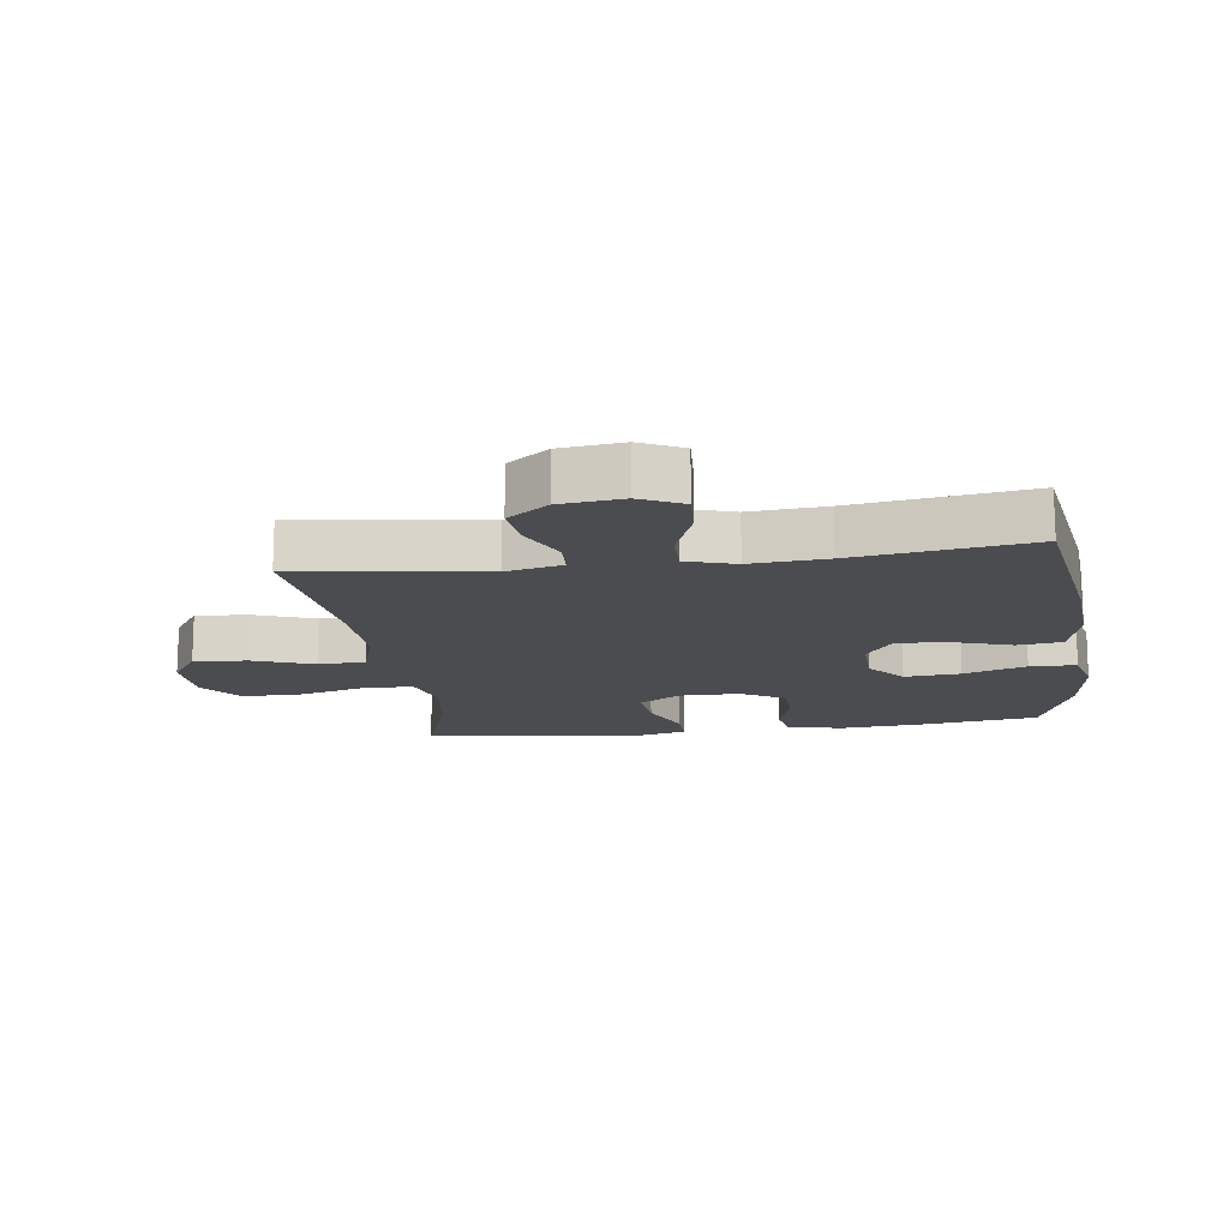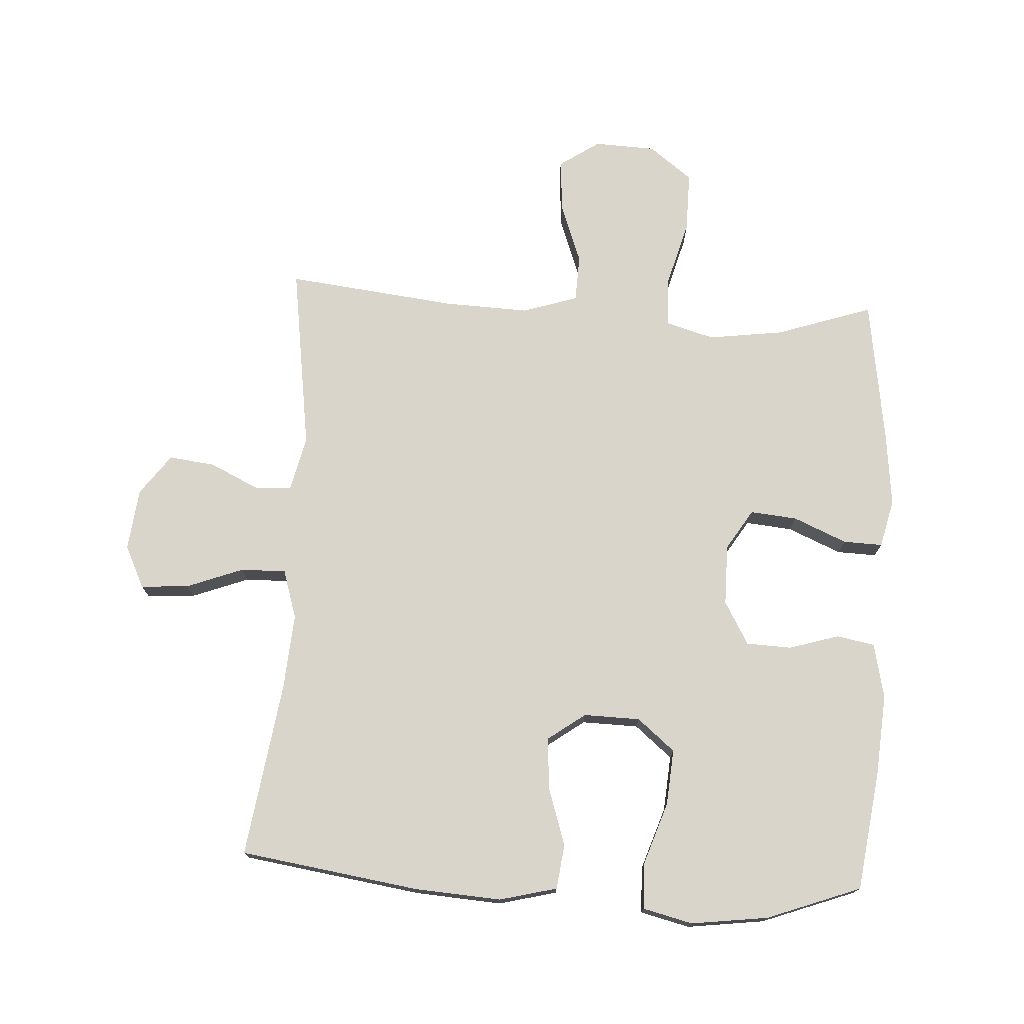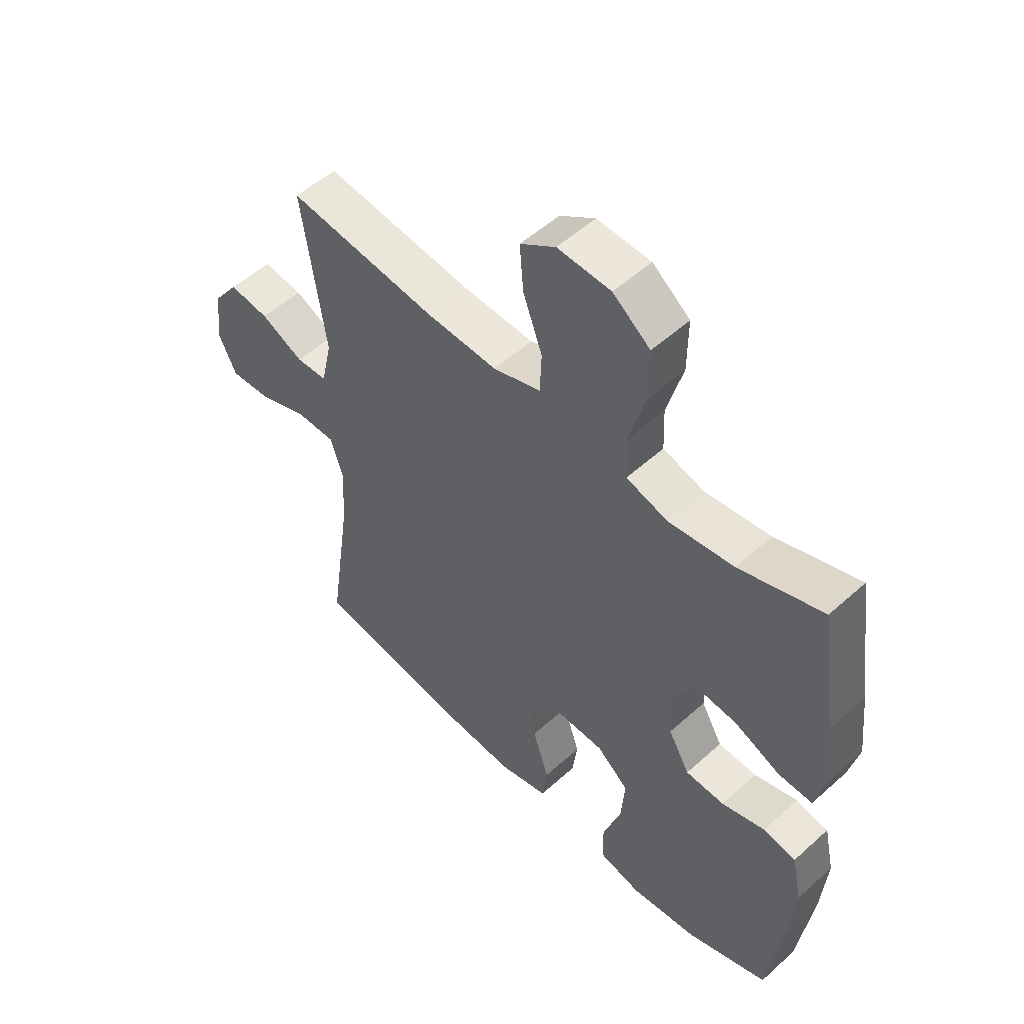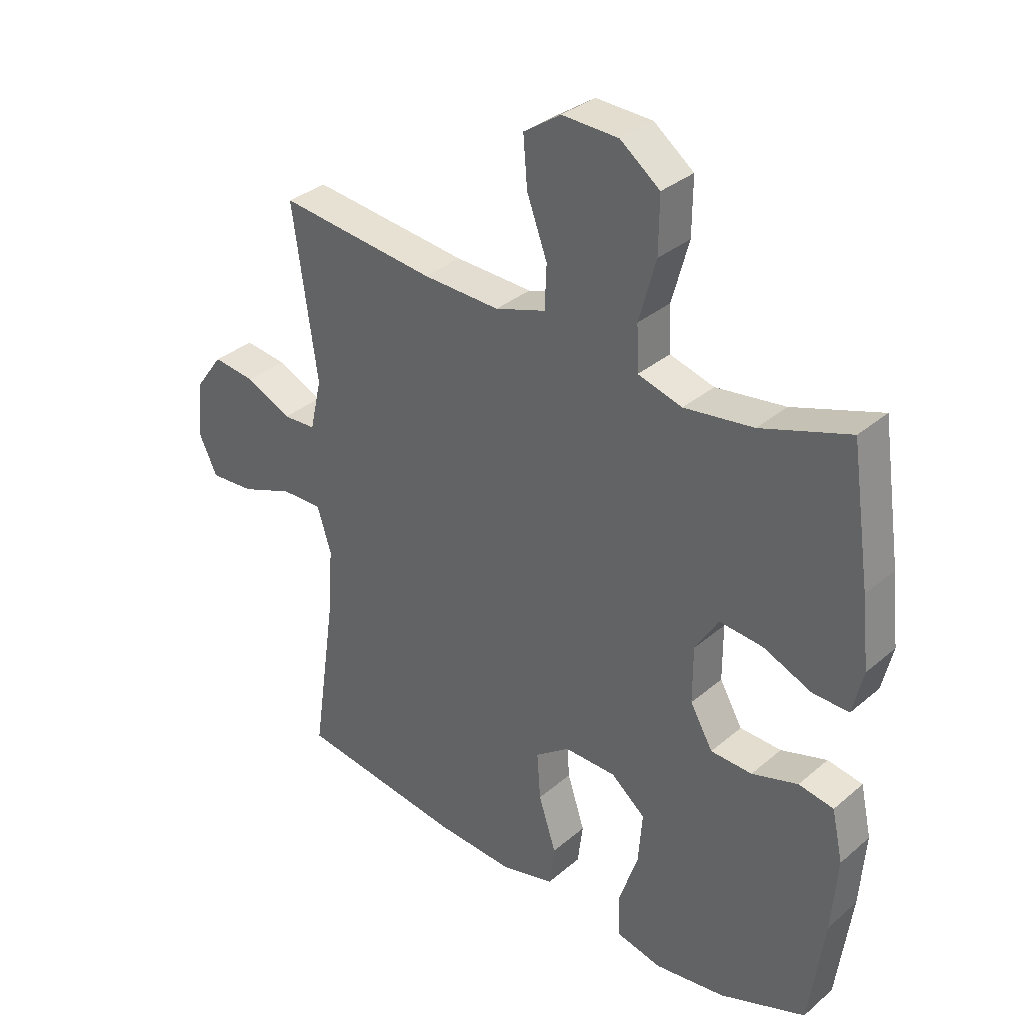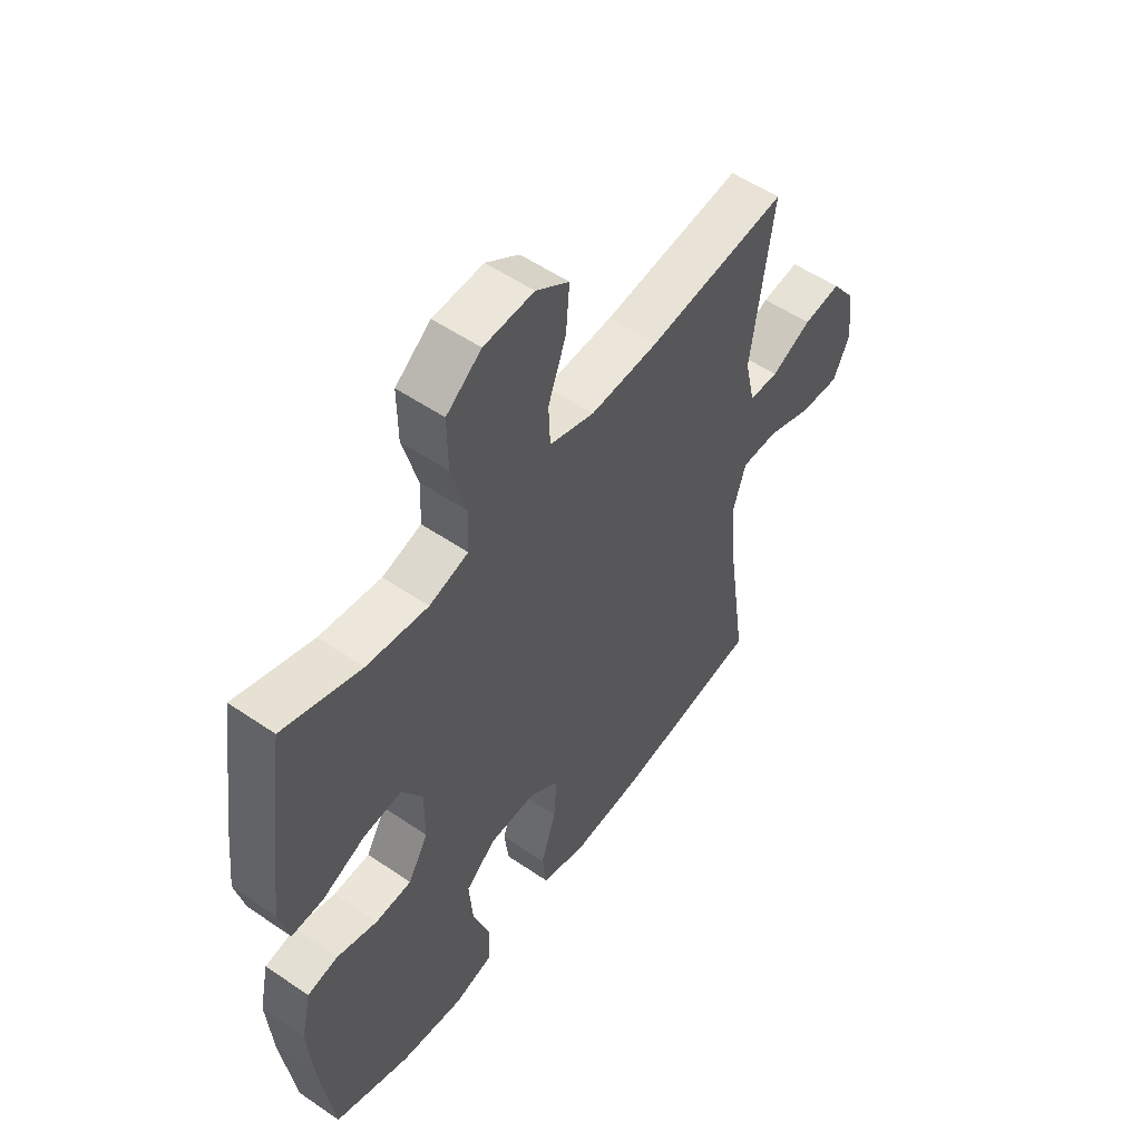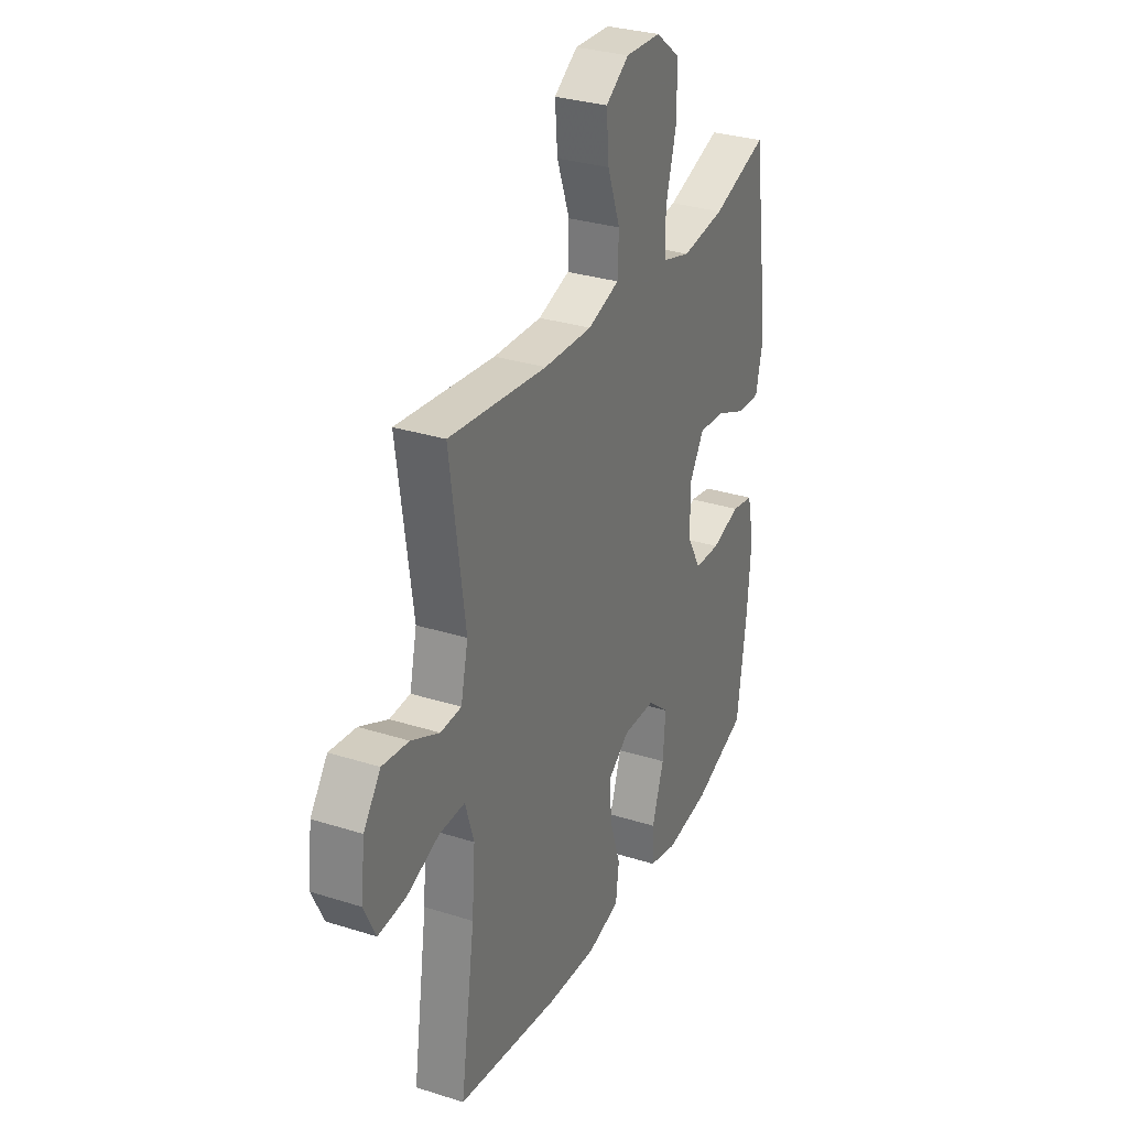
<metadata>
{"format":"obj","ext":"obj","renderer":"f3d","projection":"perspective","resolution":1024,"background":"white","views":[{"elev":-15.1,"azim":97.8,"up":"+Y"},{"elev":74.5,"azim":-176.7,"up":"+Y"},{"elev":52.9,"azim":-134.0,"up":"+Z"},{"elev":33.4,"azim":-139.0,"up":"+Z"},{"elev":54.1,"azim":-54.0,"up":"+Z"},{"elev":30.7,"azim":114.5,"up":"+Z"}]}
</metadata>
<code>
v 0.5 0.07 0.5
v 0.458 0.07 0.207
v 0.478 0.07 0.119
v 0.535 0.07 0.116
v 0.613 0.07 0.153
v 0.686 0.07 0.162
v 0.733 0.07 0.098
v 0.744 0.07 0
v 0.712 0.07 -0.067
v 0.636 0.07 -0.062
v 0.546 0.07 -0.028
v 0.475 0.07 -0.027
v 0.451 0.07 -0.104
v 0.46 0.07 -0.224
v 0.5 0.07 -0.5
v 0.217 0.07 -0.542
v 0.081 0.07 -0.551
v -0.01 0.07 -0.528
v -0.019 0.07 -0.458
v 0.011 0.07 -0.366
v 0.017 0.07 -0.285
v -0.042 0.07 -0.242
v -0.131 0.07 -0.244
v -0.19 0.07 -0.293
v -0.183 0.07 -0.381
v -0.15 0.07 -0.479
v -0.152 0.07 -0.552
v -0.23 0.07 -0.571
v -0.352 0.07 -0.555
v -0.5 0.07 -0.5
v -0.526 0.07 -0.311
v -0.536 0.07 -0.183
v -0.517 0.07 -0.096
v -0.457 0.07 -0.085
v -0.378 0.07 -0.109
v -0.307 0.07 -0.106
v -0.268 0.07 -0.038
v -0.268 0.07 0.058
v -0.308 0.07 0.122
v -0.382 0.07 0.115
v -0.466 0.07 0.079
v -0.528 0.07 0.077
v -0.546 0.07 0.153
v -0.533 0.07 0.273
v -0.5 0.07 0.5
v -0.348 0.07 0.449
v -0.229 0.07 0.433
v -0.153 0.07 0.455
v -0.15 0.07 0.532
v -0.179 0.07 0.637
v -0.18 0.07 0.732
v -0.112 0.07 0.784
v -0.015 0.07 0.788
v 0.049 0.07 0.745
v 0.042 0.07 0.661
v 0.007 0.07 0.566
v 0.01 0.07 0.492
v 0.097 0.07 0.464
v 0.23 0.07 0.469
v 0.5 0 0.5
v 0.458 0 0.207
v 0.478 0 0.119
v 0.535 0 0.116
v 0.613 0 0.153
v 0.686 0 0.162
v 0.733 0 0.098
v 0.744 0 0
v 0.712 0 -0.067
v 0.636 0 -0.062
v 0.546 0 -0.028
v 0.475 0 -0.027
v 0.451 0 -0.104
v 0.46 0 -0.224
v 0.5 0 -0.5
v 0.217 0 -0.542
v 0.081 0 -0.551
v -0.01 0 -0.528
v -0.019 0 -0.458
v 0.011 0 -0.366
v 0.017 0 -0.285
v -0.042 0 -0.242
v -0.131 0 -0.244
v -0.19 0 -0.293
v -0.183 0 -0.381
v -0.15 0 -0.479
v -0.152 0 -0.552
v -0.23 0 -0.571
v -0.352 0 -0.555
v -0.5 0 -0.5
v -0.526 0 -0.311
v -0.536 0 -0.183
v -0.517 0 -0.096
v -0.457 0 -0.085
v -0.378 0 -0.109
v -0.307 0 -0.106
v -0.268 0 -0.038
v -0.268 0 0.058
v -0.308 0 0.122
v -0.382 0 0.115
v -0.466 0 0.079
v -0.528 0 0.077
v -0.546 0 0.153
v -0.533 0 0.273
v -0.5 0 0.5
v -0.348 0 0.449
v -0.229 0 0.433
v -0.153 0 0.455
v -0.15 0 0.532
v -0.179 0 0.637
v -0.18 0 0.732
v -0.112 0 0.784
v -0.015 0 0.788
v 0.049 0 0.745
v 0.042 0 0.661
v 0.007 0 0.566
v 0.01 0 0.492
v 0.097 0 0.464
v 0.23 0 0.469
f 53 54 55 56
f 53 56 57
f 52 53 57
f 49 50 51 52
f 48 49 52 57
f 47 48 57 58
f 43 44 45 46
f 43 46 47
f 40 41 42 43
f 39 40 43 47
f 38 39 47 58
f 32 33 34 35
f 32 35 36
f 31 32 36
f 30 31 36
f 29 30 36 37
f 25 26 27 28
f 24 25 28 29
f 17 18 19 20
f 17 20 21
f 14 15 16 17
f 13 14 17 21
f 12 13 21 22
f 8 9 10 11
f 8 11 12
f 7 8 12
f 4 5 6 7
f 3 4 7 12
f 2 3 12 22
f 59 1 2 22
f 37 38 58 59
f 24 29 37 59
f 23 24 59
f 22 23 59
f 115 114 113 112
f 116 115 112
f 116 112 111
f 111 110 109 108
f 116 111 108 107
f 117 116 107 106
f 105 104 103 102
f 106 105 102
f 102 101 100 99
f 106 102 99 98
f 117 106 98 97
f 94 93 92 91
f 95 94 91
f 95 91 90
f 95 90 89
f 96 95 89 88
f 87 86 85 84
f 88 87 84 83
f 79 78 77 76
f 80 79 76
f 76 75 74 73
f 80 76 73 72
f 81 80 72 71
f 70 69 68 67
f 71 70 67
f 71 67 66
f 66 65 64 63
f 71 66 63 62
f 81 71 62 61
f 81 61 60 118
f 118 117 97 96
f 118 96 88 83
f 118 83 82
f 118 82 81
f 1 60 61 2
f 2 61 62 3
f 3 62 63 4
f 4 63 64 5
f 5 64 65 6
f 6 65 66 7
f 7 66 67 8
f 8 67 68 9
f 9 68 69 10
f 10 69 70 11
f 11 70 71 12
f 12 71 72 13
f 13 72 73 14
f 14 73 74 15
f 15 74 75 16
f 16 75 76 17
f 17 76 77 18
f 18 77 78 19
f 19 78 79 20
f 20 79 80 21
f 21 80 81 22
f 22 81 82 23
f 23 82 83 24
f 24 83 84 25
f 25 84 85 26
f 26 85 86 27
f 27 86 87 28
f 28 87 88 29
f 29 88 89 30
f 30 89 90 31
f 31 90 91 32
f 32 91 92 33
f 33 92 93 34
f 34 93 94 35
f 35 94 95 36
f 36 95 96 37
f 37 96 97 38
f 38 97 98 39
f 39 98 99 40
f 40 99 100 41
f 41 100 101 42
f 42 101 102 43
f 43 102 103 44
f 44 103 104 45
f 45 104 105 46
f 46 105 106 47
f 47 106 107 48
f 48 107 108 49
f 49 108 109 50
f 50 109 110 51
f 51 110 111 52
f 52 111 112 53
f 53 112 113 54
f 54 113 114 55
f 55 114 115 56
f 56 115 116 57
f 57 116 117 58
f 58 117 118 59
f 59 118 60 1

</code>
